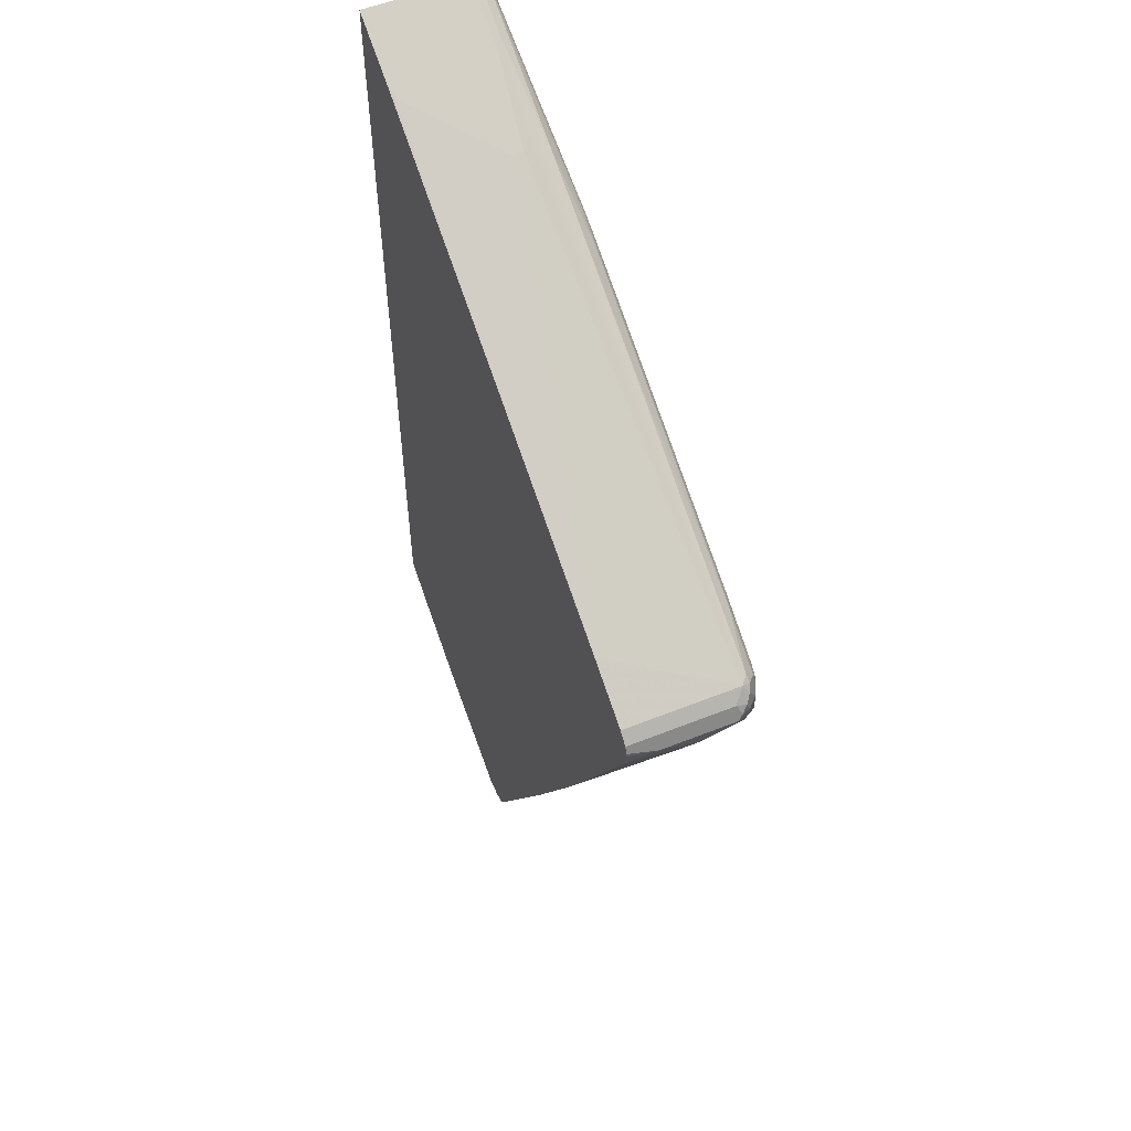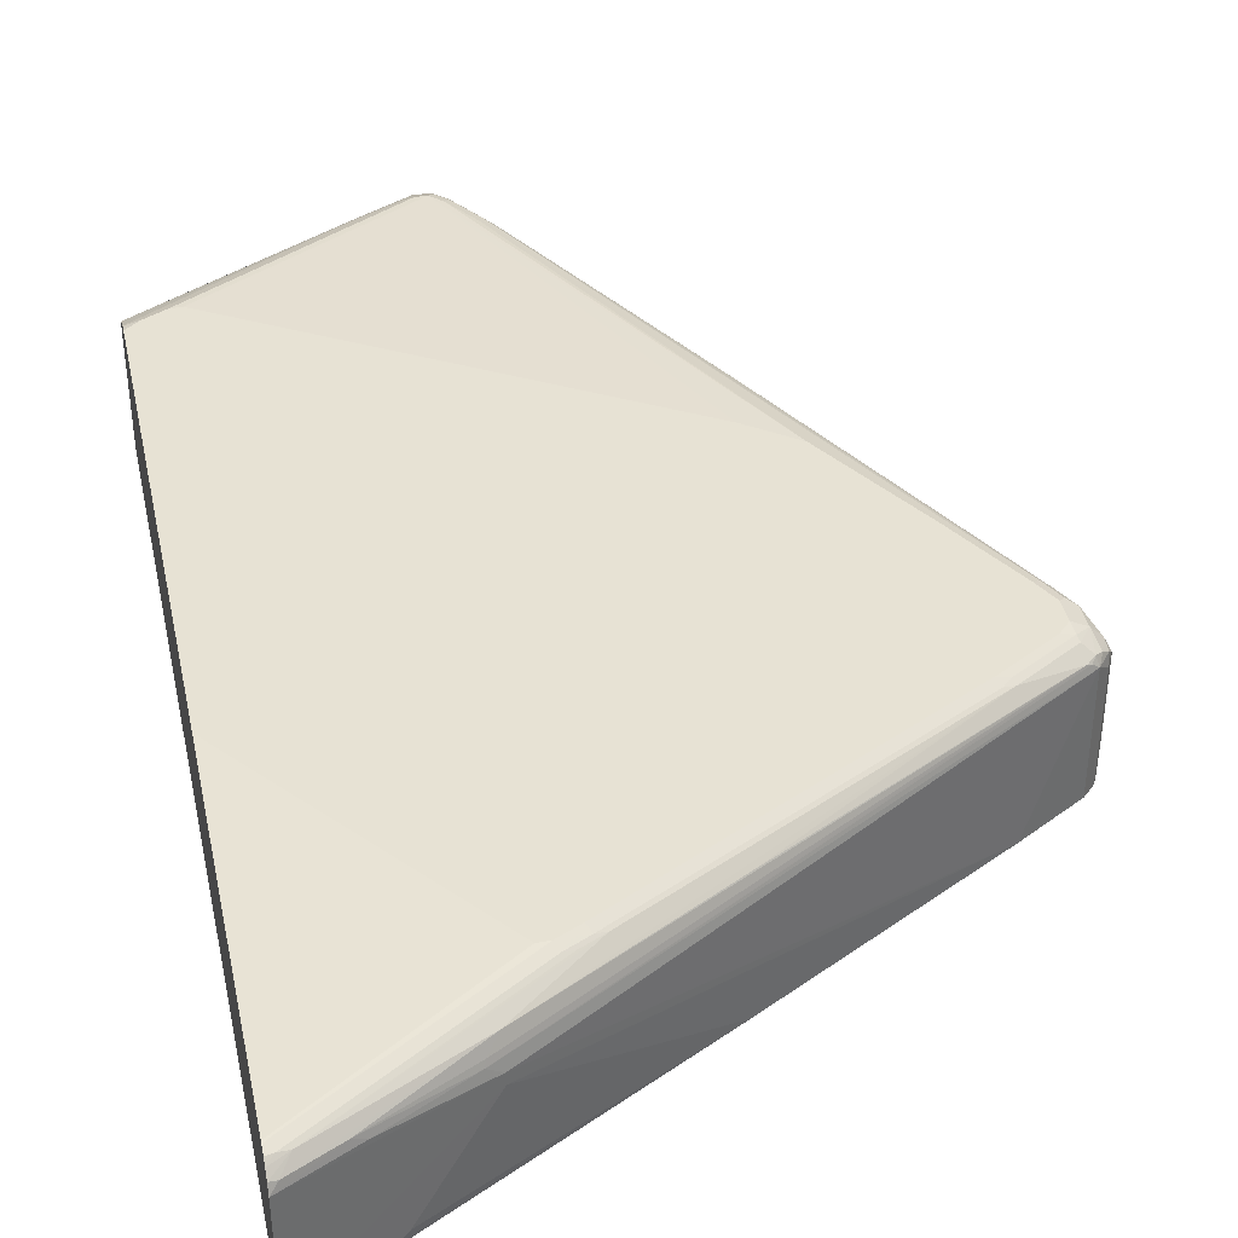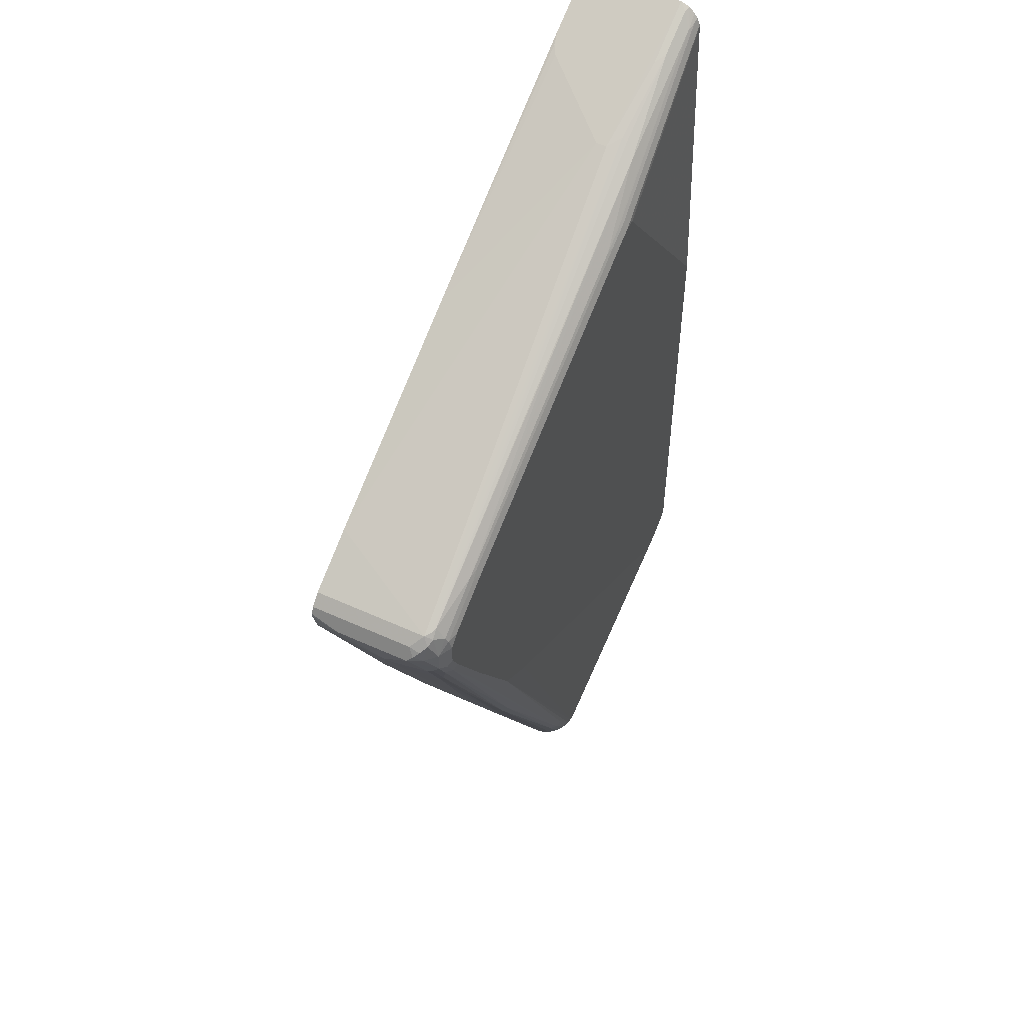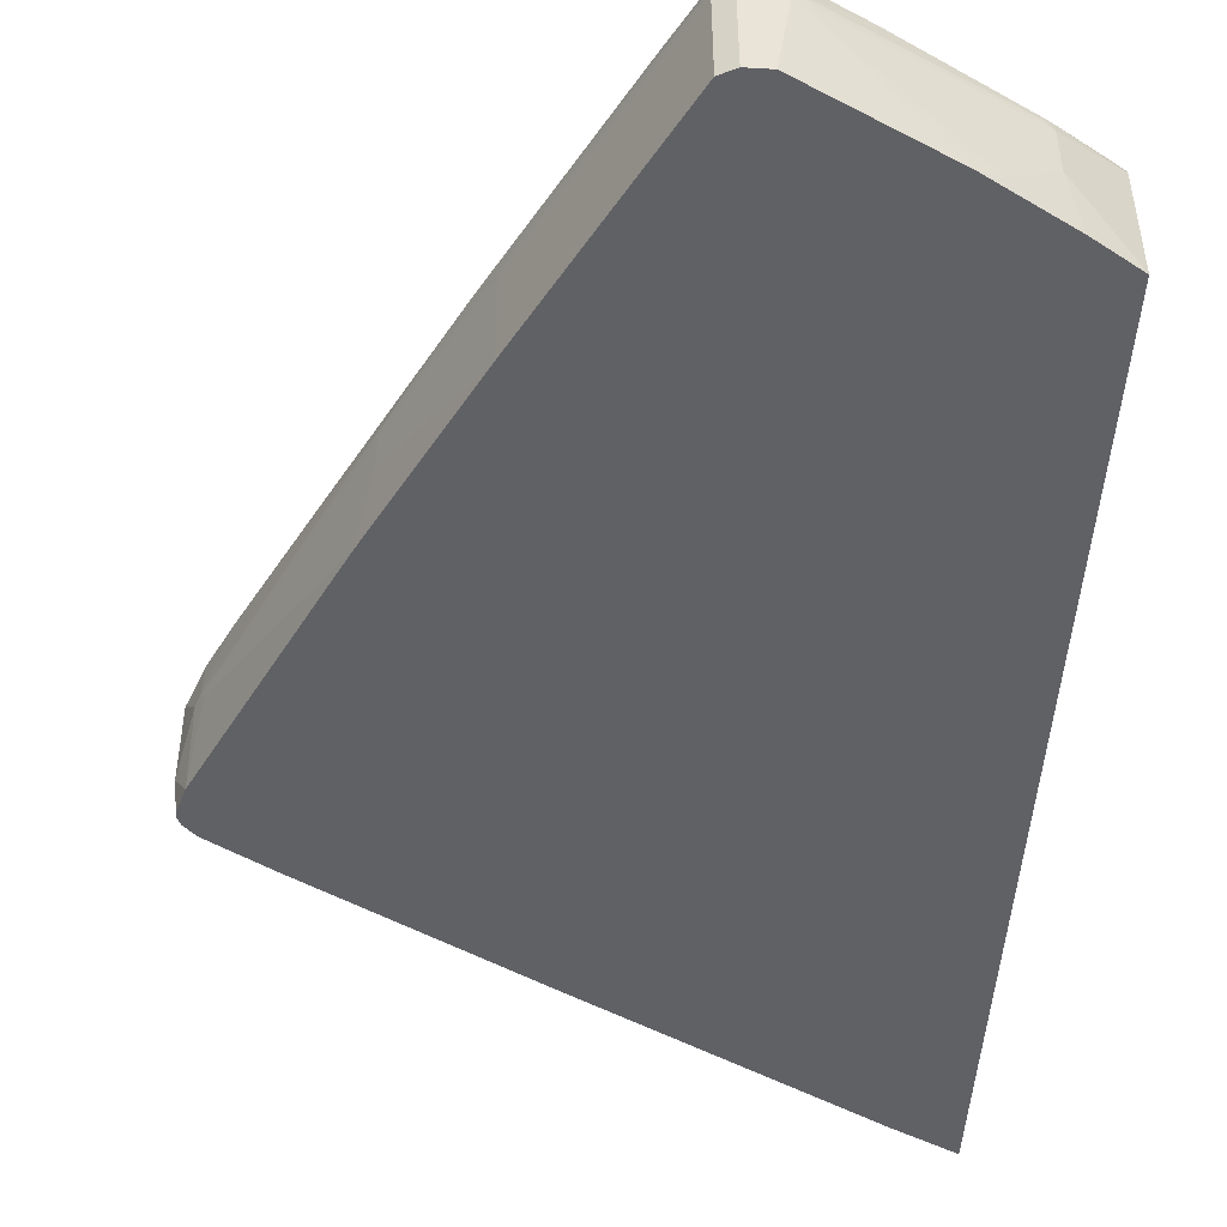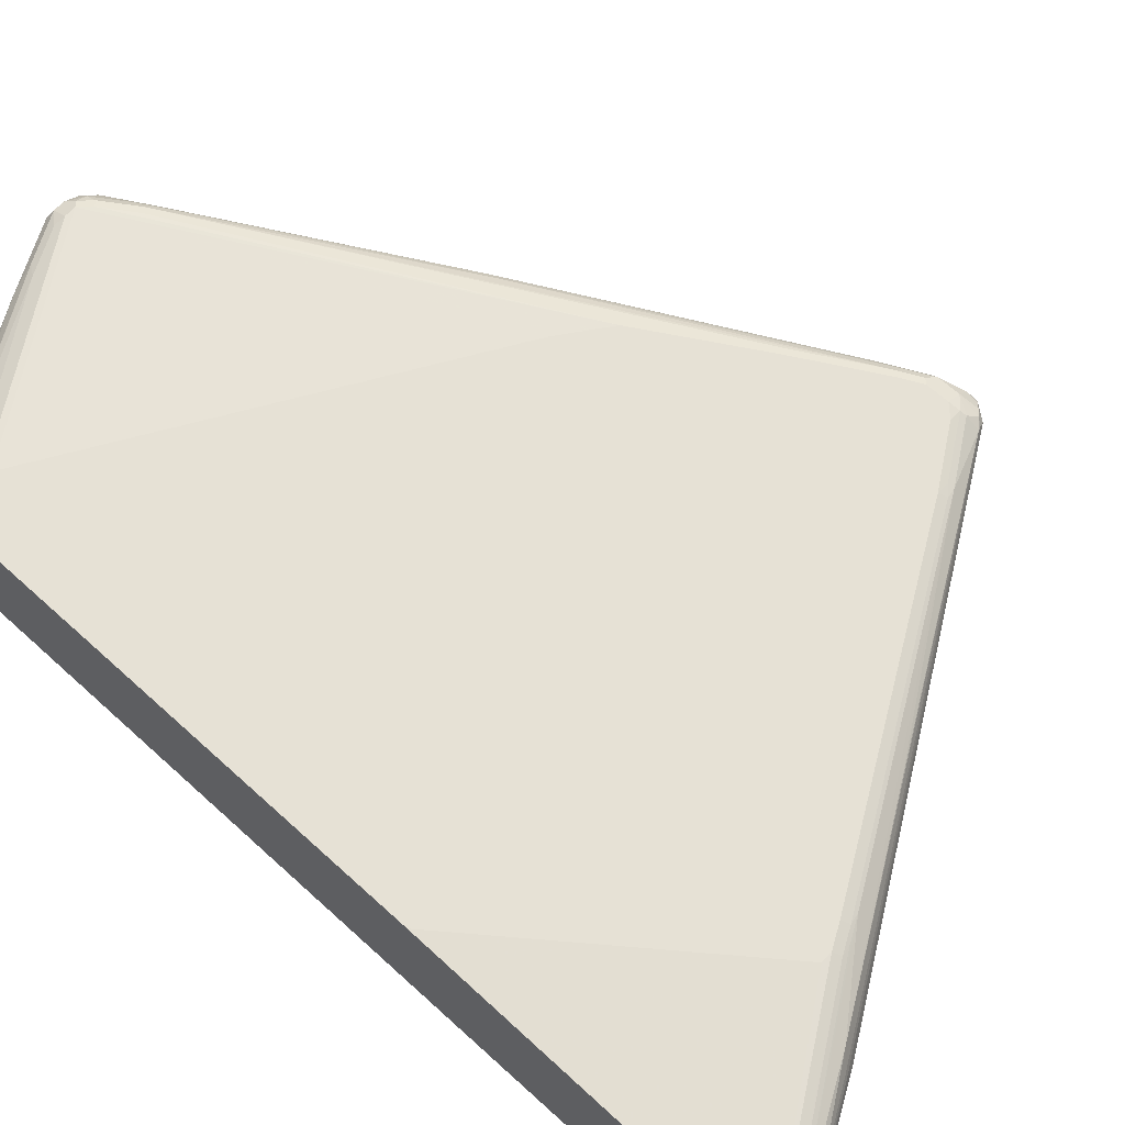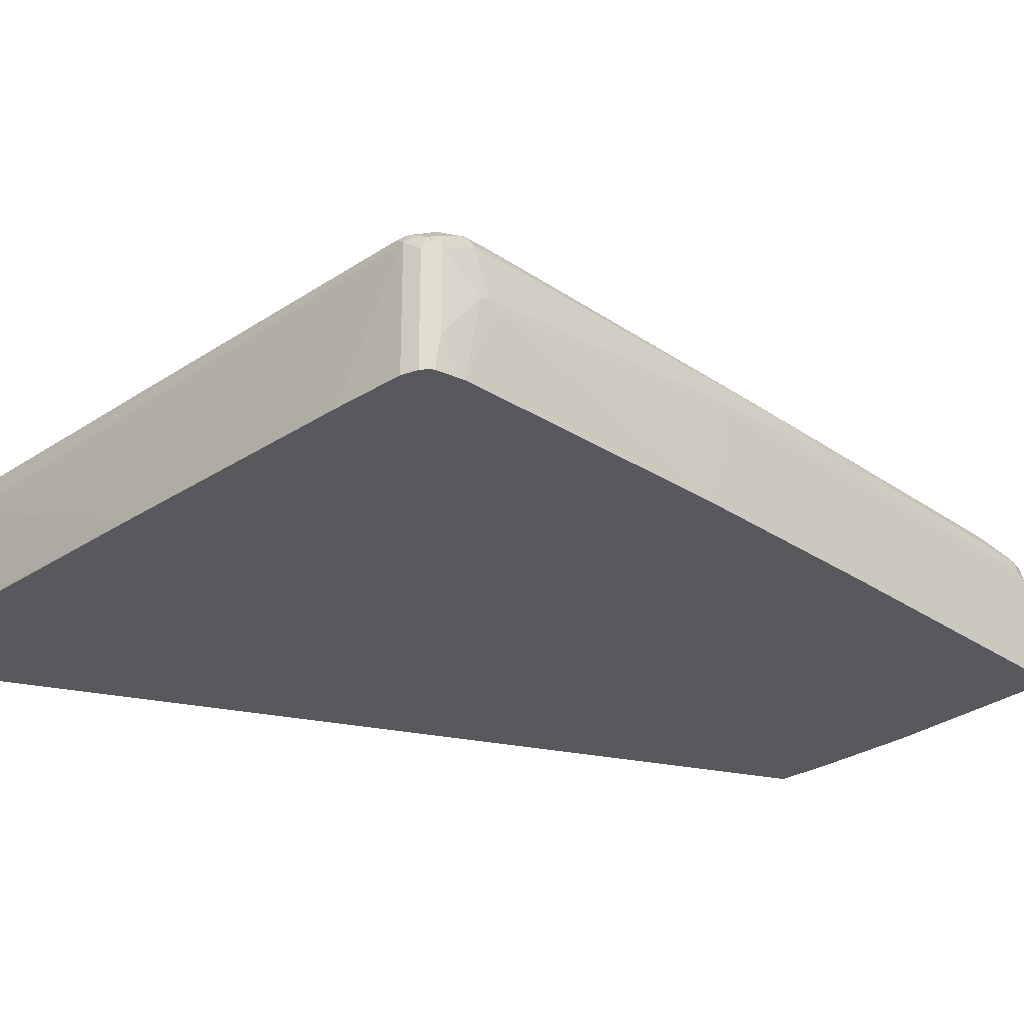
<metadata>
{"format":"obj","ext":"obj","renderer":"f3d","projection":"perspective","resolution":1024,"background":"white","views":[{"elev":55.3,"azim":-112.8,"up":"+Y"},{"elev":39.8,"azim":167.9,"up":"+Z"},{"elev":52.8,"azim":-63.9,"up":"+Y"},{"elev":-47.9,"azim":-3.7,"up":"+Z"},{"elev":64.3,"azim":132.7,"up":"+Z"},{"elev":-29.3,"azim":-106.8,"up":"+Z"}]}
</metadata>
<code>
v -0.7118 0.2372 0.5931
v -0.7308 0.2372 0.5889
v -0.7287 0.2203 0.5931
v -0.7513 0.2203 0.5818
v -0.733 0.2457 0.5847
v -0.6482 0.2966 0.5847
v -0.6461 0.288 0.5889
v -0.6271 0.288 0.5931
v -0.1525 0.5423 0.5932
v -0.6327 0.2994 0.5875
v -0.158 0.5537 0.5875
v -0.1243 0.5705 0.5875
v -0.1737 0.5508 0.5847
v -0.1398 0.5677 0.5847
v 0.1483 0.7371 0.5677
v 0.1638 0.7399 0.5706
v 0.1744 0.7429 0.5713
v 0.1744 0.7506 0.5653
v 0.1744 0.7287 0.5762
v 0.1744 0.7343 0.5748
v 0.1694 0.7287 0.5762
v -0.1186 0.5592 0.5932
v -0.1017 0.5592 0.5932
v 0.1744 0.2033 0.5932
v 0.1744 -0.5736 0.5473
v 0.1744 -0.5714 0.5536
v 0.08474 -0.6334 0.5423
v 0.1525 -0.5826 0.5593
v 0.1744 -0.5661 0.5642
v 0.161 -0.5719 0.5677
v 0.1744 -0.5625 0.5695
v 0.1744 -0.5083 0.5932
v 0.1525 -0.5253 0.5932
v 0.1744 -0.5218 0.5902
v 0.1744 -0.559 0.5716
v 0.1694 -0.5614 0.572
v 0.1694 -0.5274 0.5889
v -0.1186 -0.7139 0.572
v -0.2034 -0.7457 0.5762
v -0.1865 -0.7478 0.572
v -0.2034 -0.7683 0.5649
v -0.2288 -0.7541 0.572
v -0.2203 -0.7457 0.5762
v -0.2373 -0.7287 0.5762
v -0.2457 -0.7372 0.572
v -0.2712 -0.6779 0.5762
v -0.5423 -0.1355 0.5931
v -0.4746 -0.1864 0.5931
v 0.1017 -0.5422 0.5932
v 0.1186 -0.5422 0.5932
v -0.7287 0.1864 0.5931
v -0.7118 0.1525 0.5931
v -0.644 0.03395 0.5931
v -0.6525 0.02543 0.5889
v -0.7202 0.144 0.5889
v -0.7372 0.1779 0.5889
v -0.7344 0.1525 0.5818
v -0.4999 -0.2966 0.572
v -0.4999 -0.3135 0.5635
v -0.7202 0.1102 0.572
v -0.7541 0.1779 0.572
v -0.7513 0.1864 0.5818
v -0.7683 0.2203 0.5649
v -0.7796 0.2203 0.5423
v -0.7569 0.1751 0.5649
v -0.7231 0.1074 0.5649
v -0.7569 0.1581 0.4971
v -0.6383 -0.06211 0.5479
v -0.5706 -0.1977 0.531
v -0.7513 0.1468 0.4858
v -0.7626 0.1694 0.4915
v -0.7626 0.1864 0.377
v -0.7796 0.2203 0.4237
v -0.7683 0.2429 0.377
v -0.7739 0.2316 0.377
v -0.774 0.2256 0.377
v -0.6617 0.3121 0.377
v -0.7513 0.2598 0.377
v -0.7513 0.2598 0.5592
v -0.7683 0.2429 0.5423
v -0.769 0.2372 0.5592
v -0.7753 0.2288 0.5508
v -0.7584 0.2457 0.5677
v -0.7478 0.2542 0.572
v -0.7414 0.2626 0.5677
v -0.7344 0.2655 0.5705
v -0.3276 0.4858 0.5705
v -0.05507 0.6354 0.5677
v -0.03813 0.6524 0.5508
v -0.03602 0.6566 0.5423
v 0.09591 0.723 0.5536
v 0.0791 0.7173 0.5423
v 0.1744 0.7651 0.5423
v 0.1638 0.757 0.5536
v 0.1744 0.7595 0.5563
v 0.1744 0.7651 0.377
v -0.05648 0.6496 0.5084
v -0.05648 0.6496 0.5254
v -0.3276 0.4971 0.377
v 0.0791 0.7173 0.377
v 0.05932 0.7075 0.3813
v 0.04519 0.7004 0.3898
v 0.1744 -0.5736 0.377
v 0.09038 -0.6327 0.4576
v 0.1073 -0.6157 0.377
v 0.02261 -0.6665 0.3898
v -0.1638 -0.7683 0.4915
v -0.1638 -0.7683 0.5084
v 0.09038 -0.6327 0.5254
v 0.07627 -0.6398 0.5338
v -0.09322 -0.7244 0.5508
v 0.0932 -0.6228 0.5508
v -0.1356 -0.7344 0.5649
v -0.1949 -0.7753 0.5508
v -0.2034 -0.7796 0.5423
v -0.178 -0.7753 0.5169
v -0.1865 -0.7796 0.5084
v -0.2203 -0.7796 0.5423
v -0.2203 -0.7683 0.5649
v -0.2373 -0.7753 0.5444
v -0.2373 -0.7796 0.5254
v -0.2486 -0.7739 0.531
v -0.2457 -0.7711 0.5465
v -0.2457 -0.7541 0.5635
v -0.2627 -0.7541 0.5465
v -0.2599 -0.7683 0.5197
v -0.2599 -0.7683 0.377
v -0.4463 -0.4294 0.5197
v -0.2655 -0.757 0.531
v -0.2994 -0.6892 0.548
v -0.4689 -0.3842 0.548
v -0.4519 -0.4181 0.531
v -0.5649 -0.209 0.5197
v -0.4463 -0.4294 0.377
v -0.5818 -0.1751 0.377
v -0.5649 -0.209 0.4689
v -0.2034 -0.7796 0.377
v -0.2373 -0.7796 0.377
v -0.1865 -0.7796 0.4915
v -0.008513 -0.6821 0.377
v -0.6355 -0.05932 0.5635
v -0.2966 -0.6863 0.555
v -0.2797 -0.7033 0.5635
v -0.2938 -0.6779 0.5649
v -0.2797 -0.6863 0.572
f 28 112 27
f 115 118 117
f 115 117 116
f 115 116 114
f 115 114 41
f 113 30 31
f 28 30 112
f 36 38 113
f 115 41 118
f 113 38 41
f 113 41 114
f 113 111 30
f 112 30 111
f 36 113 31
f 113 114 111
f 126 128 127
f 120 121 118
f 129 130 131
f 112 111 27
f 129 131 132
f 129 125 130
f 126 125 129
f 126 129 128
f 120 118 119
f 126 127 122
f 126 123 125
f 123 124 125
f 123 119 124
f 120 119 123
f 120 123 122
f 120 122 121
f 126 122 123
f 27 111 110
f 92 98 90
f 109 25 27
f 99 96 77
f 99 77 97
f 98 97 77
f 98 77 79
f 98 79 90
f 92 93 98
f 100 96 99
f 98 93 97
f 96 93 19
f 18 19 93
f 15 16 18
f 95 15 18
f 129 132 128
f 95 18 93
f 97 93 96
f 109 104 25
f 100 101 96
f 102 101 99
f 109 27 110
f 109 110 108
f 109 108 104
f 104 108 107
f 104 107 106
f 104 106 105
f 100 99 101
f 104 105 103
f 25 103 19
f 96 19 103
f 96 103 77
f 101 97 96
f 102 99 97
f 102 97 101
f 104 103 25
f 128 132 133
f 144 145 58
f 128 134 127
f 145 55 58
f 145 54 55
f 145 47 54
f 145 46 47
f 45 46 145
f 45 145 124
f 95 93 94
f 143 125 124
f 143 145 144
f 143 144 142
f 143 142 125
f 130 125 142
f 130 142 59
f 130 59 131
f 143 124 145
f 141 131 59
f 144 58 59
f 53 54 47
f 24 23 33
f 9 33 23
f 87 6 88
f 13 6 11
f 13 88 6
f 15 88 13
f 142 144 59
f 85 86 90
f 136 134 133
f 60 61 66
f 119 41 42
f 119 42 124
f 45 124 42
f 53 47 49
f 85 90 79
f 141 59 60
f 141 60 66
f 141 66 131
f 139 107 117
f 139 117 137
f 117 118 137
f 138 137 118
f 121 138 118
f 121 122 138
f 139 137 107
f 138 122 127
f 127 72 137
f 135 72 127
f 70 72 135
f 70 135 136
f 136 135 134
f 134 135 127
f 138 127 137
f 140 107 137
f 140 106 107
f 140 105 106
f 68 131 66
f 68 69 131
f 132 131 69
f 132 69 133
f 70 133 69
f 70 136 133
f 114 116 111
f 111 116 110
f 108 110 116
f 117 108 116
f 117 107 108
f 72 77 137
f 103 137 77
f 105 137 103
f 140 137 105
f 128 133 134
f 95 94 15
f 119 118 41
f 91 89 88
f 37 38 36
f 37 36 34
f 35 34 36
f 35 36 31
f 35 31 34
f 34 31 32
f 37 33 38
f 34 32 33
f 26 32 31
f 29 26 31
f 29 31 30
f 29 30 28
f 29 28 26
f 26 28 27
f 32 24 33
f 26 27 25
f 37 34 33
f 40 38 39
f 43 39 50
f 43 50 49
f 48 43 49
f 48 49 47
f 48 47 43
f 44 43 47
f 39 38 33
f 44 47 46
f 44 45 42
f 44 42 43
f 43 42 39
f 39 42 41
f 40 39 41
f 40 41 38
f 44 46 45
f 50 39 33
f 26 25 24
f 24 19 23
f 10 9 11
f 10 11 6
f 10 6 7
f 10 7 8
f 10 8 9
f 9 8 1
f 12 11 9
f 2 1 8
f 2 7 6
f 2 6 5
f 2 5 4
f 2 4 3
f 2 3 1
f 15 94 88
f 2 8 7
f 24 25 19
f 12 13 11
f 14 15 13
f 21 22 19
f 22 23 19
f 22 9 23
f 12 9 22
f 17 12 22
f 17 22 21
f 14 13 12
f 20 17 21
f 20 19 17
f 17 19 18
f 17 18 16
f 17 16 12
f 12 16 15
f 14 12 15
f 20 21 19
f 50 33 49
f 26 24 32
f 49 9 51
f 80 78 74
f 80 74 64
f 82 80 64
f 82 64 63
f 82 63 81
f 82 81 80
f 83 81 63
f 80 81 79
f 78 79 77
f 78 77 74
f 74 77 72
f 76 72 73
f 76 74 72
f 75 74 76
f 80 79 78
f 83 79 81
f 84 79 83
f 84 85 79
f 91 88 94
f 91 94 93
f 91 93 92
f 91 92 90
f 91 90 89
f 89 90 86
f 49 33 9
f 86 87 88
f 86 6 87
f 86 5 6
f 83 63 4
f 84 83 4
f 84 4 5
f 84 5 86
f 84 86 85
f 75 76 73
f 75 73 74
f 89 86 88
f 67 65 64
f 56 3 4
f 56 4 62
f 57 56 62
f 57 62 61
f 57 61 60
f 57 60 59
f 56 51 3
f 57 59 58
f 57 55 56
f 56 55 52
f 52 54 53
f 52 53 49
f 73 64 74
f 52 49 51
f 57 58 55
f 56 52 51
f 52 55 54
f 9 1 3
f 9 3 51
f 71 67 64
f 71 73 72
f 71 70 67
f 67 70 69
f 67 69 68
f 71 72 70
f 67 66 65
f 62 4 63
f 62 63 64
f 67 68 66
f 62 64 61
f 71 64 73
f 65 61 64
f 65 66 61

</code>
